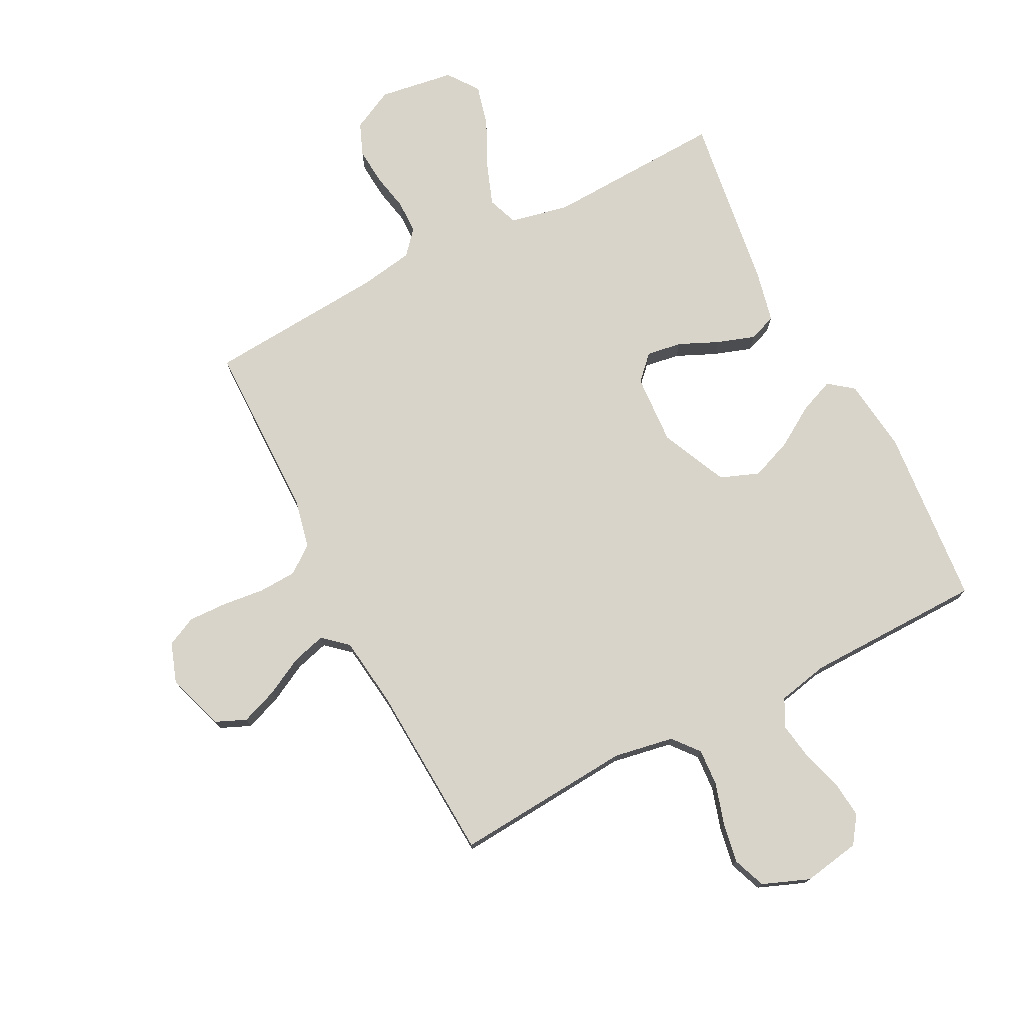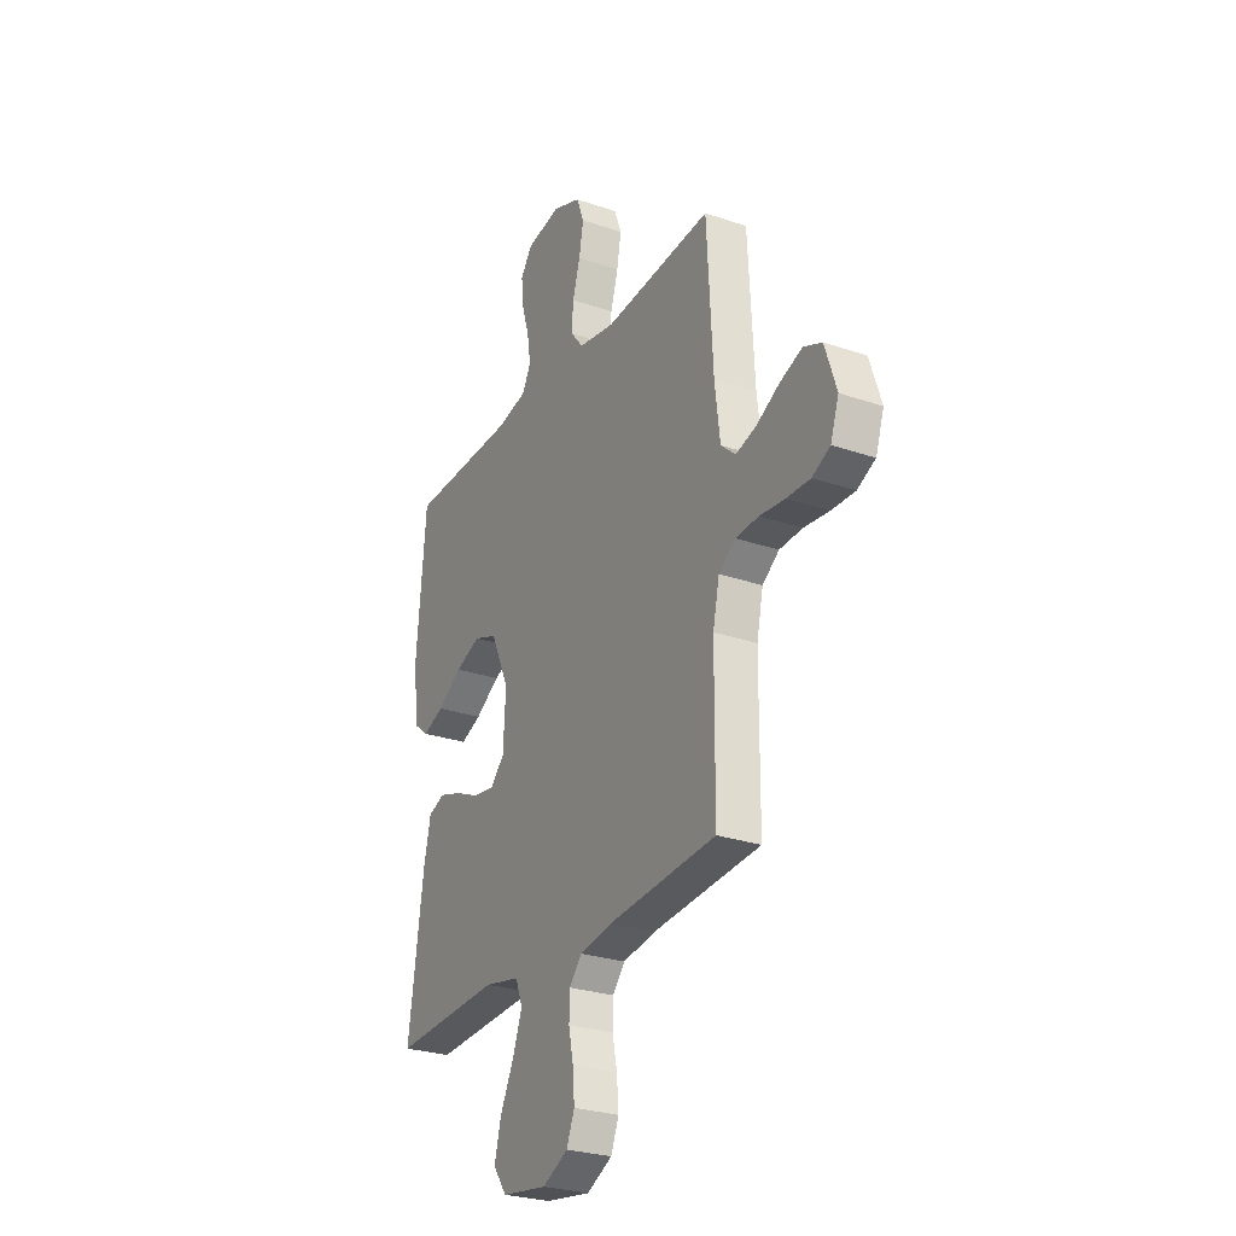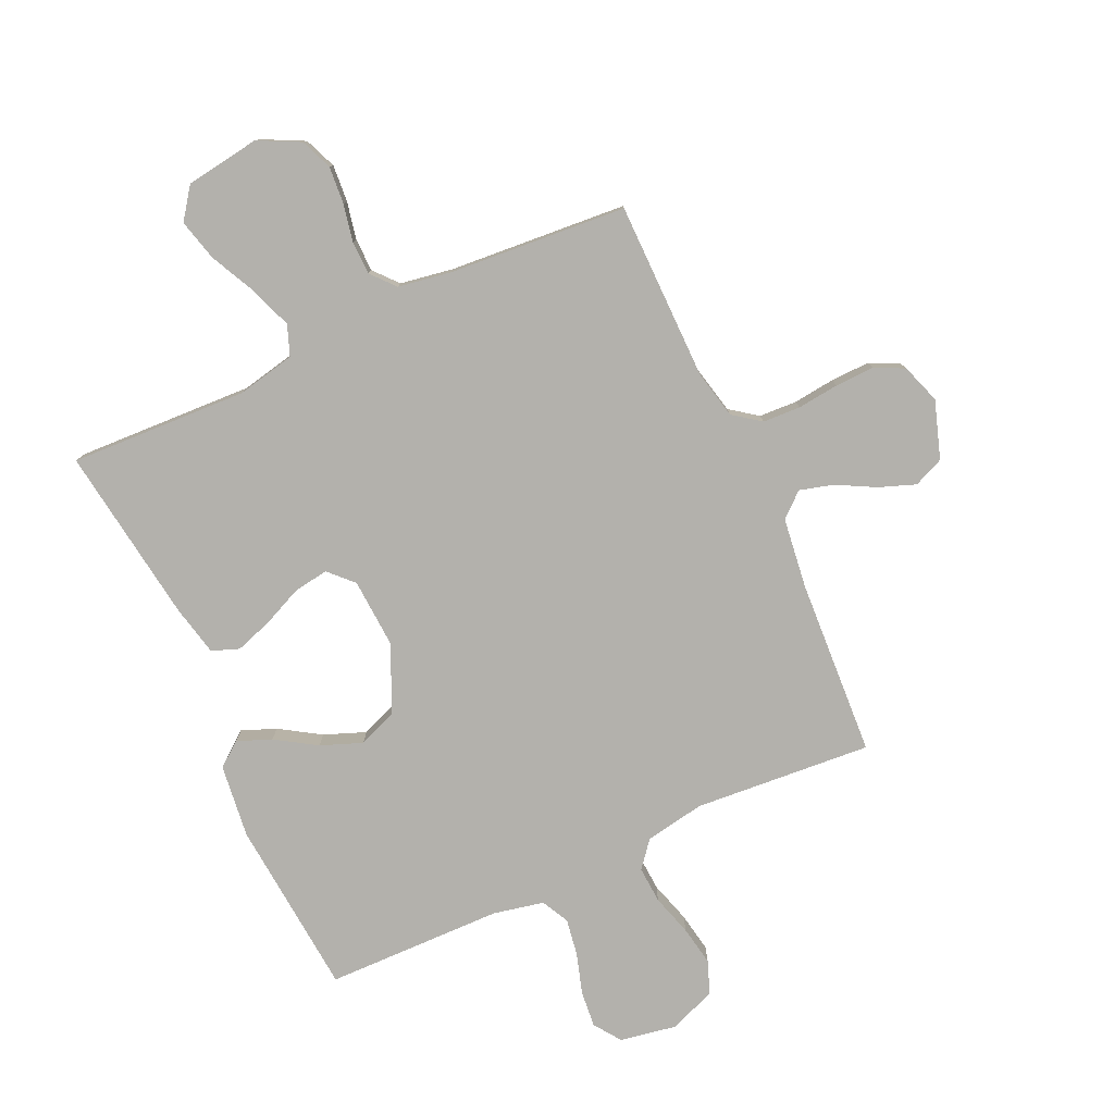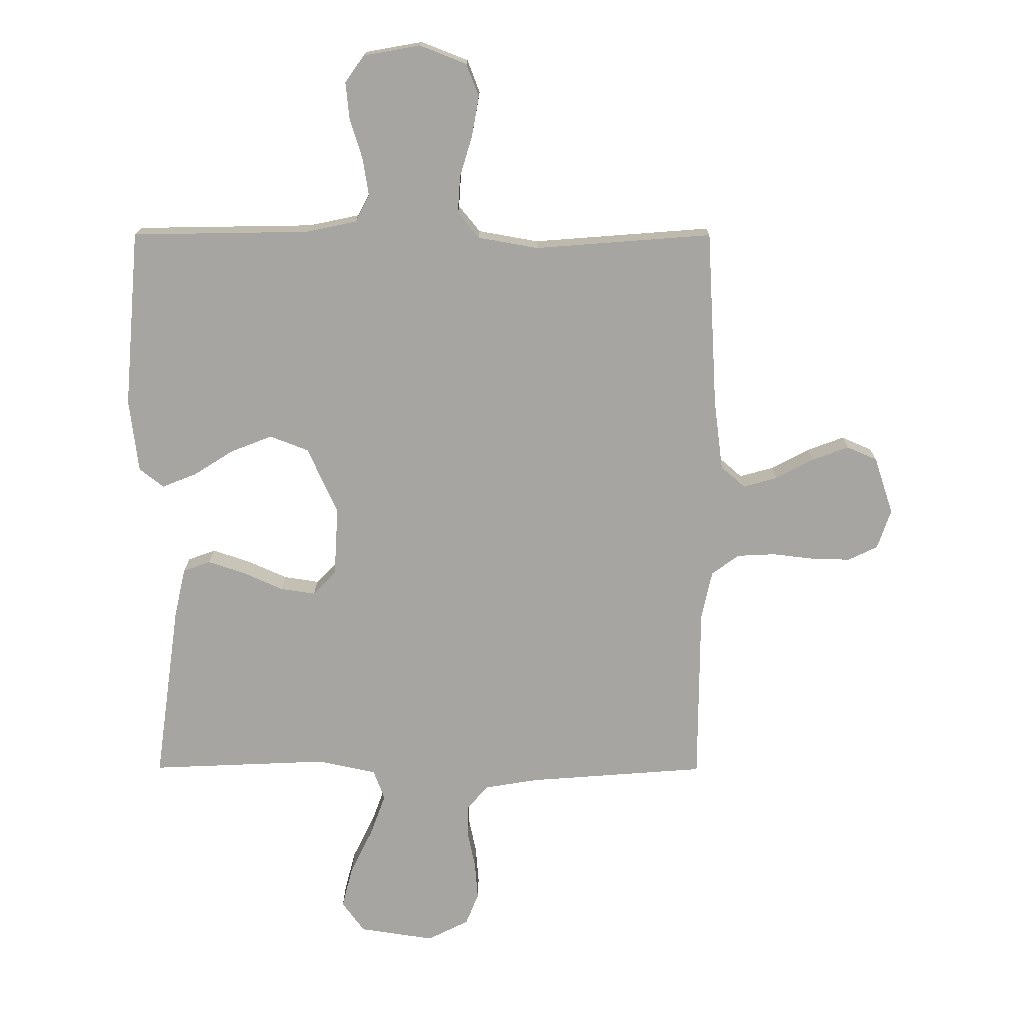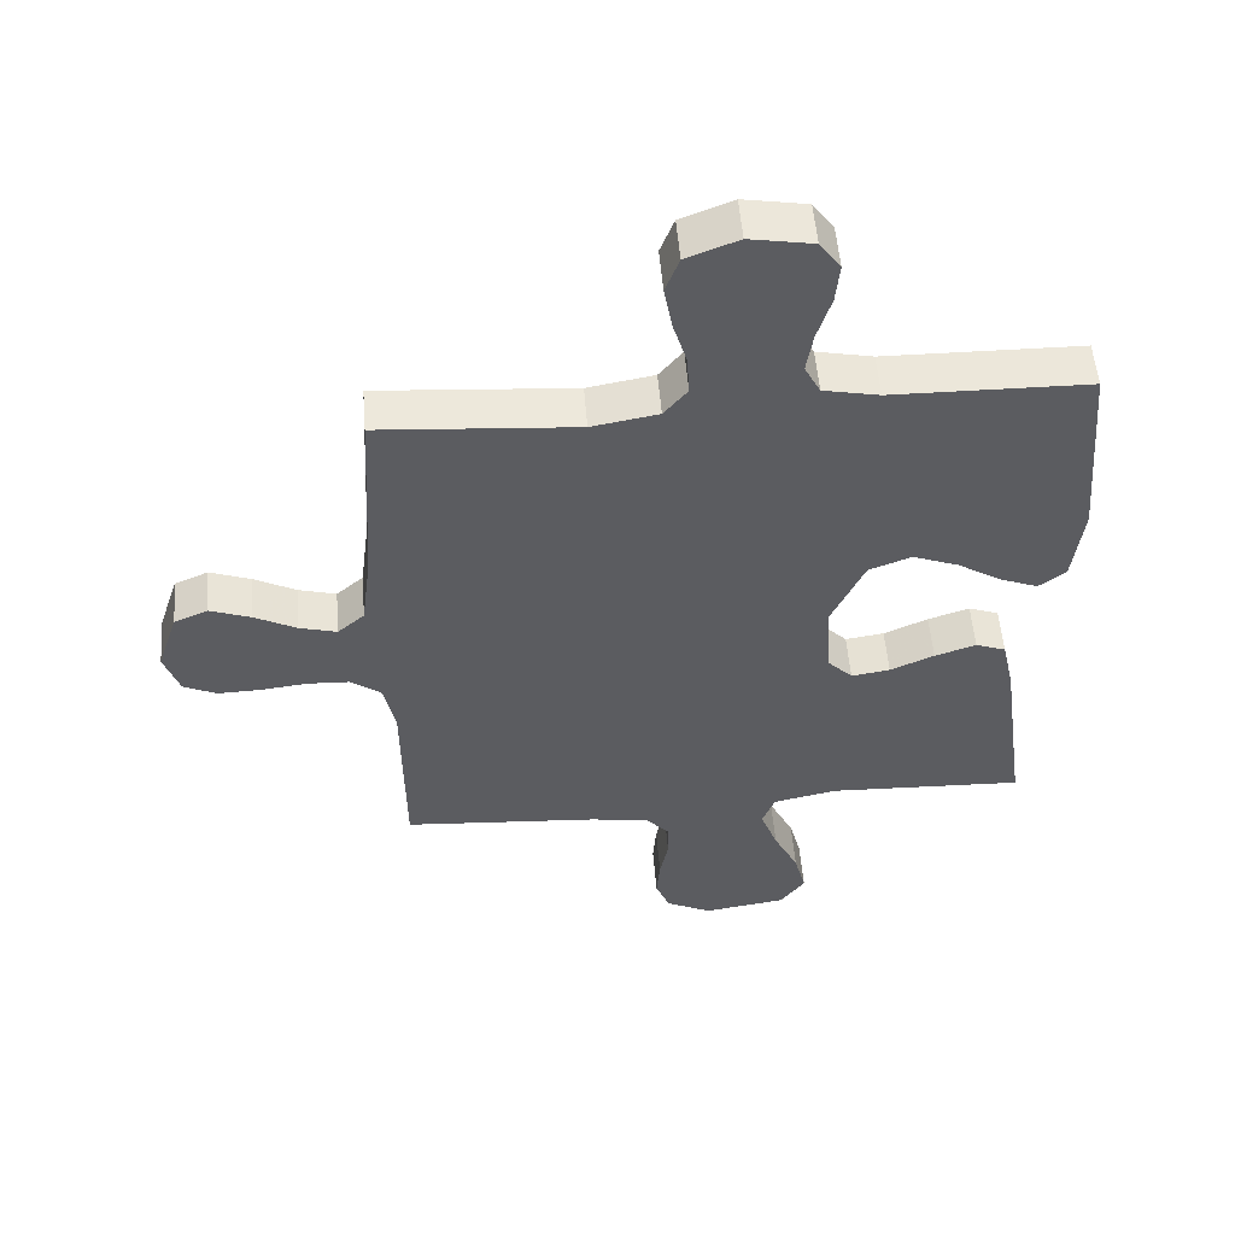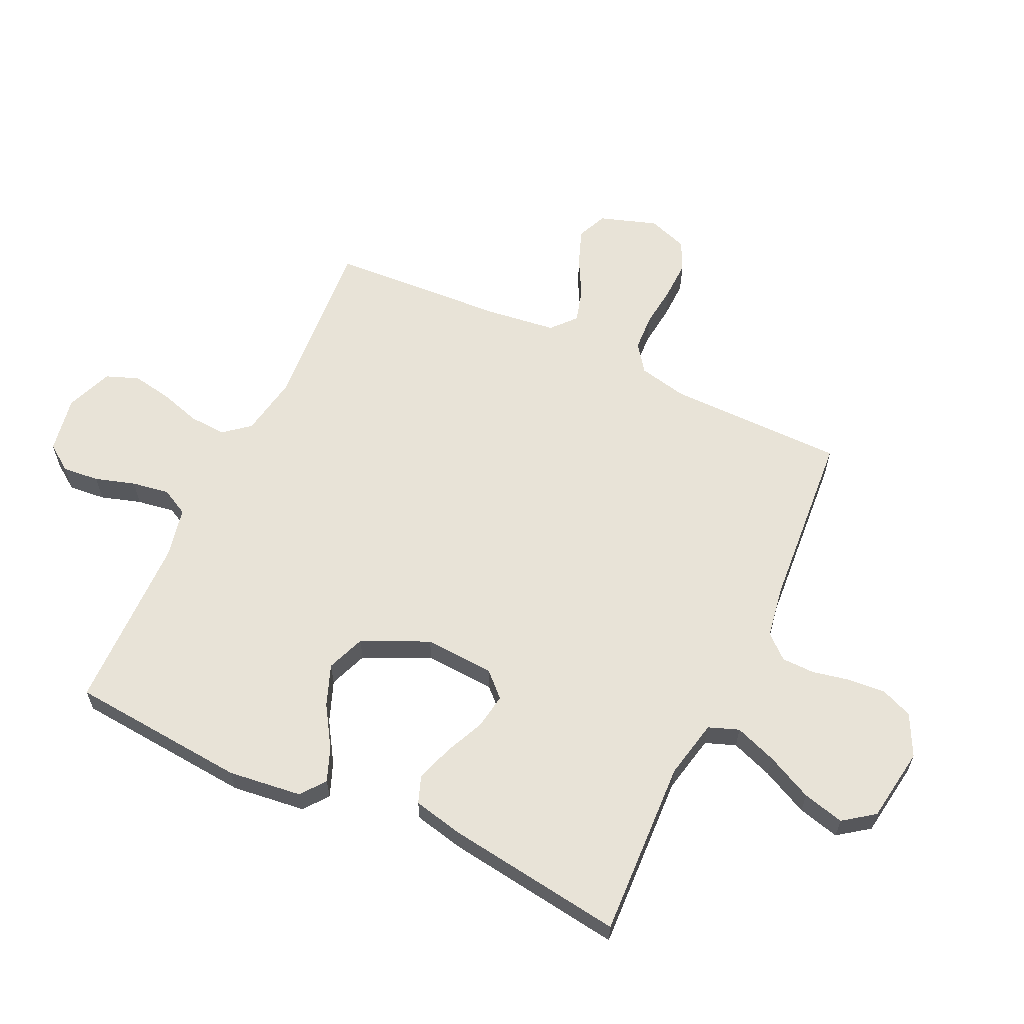
<metadata>
{"format":"obj","ext":"obj","renderer":"f3d","projection":"perspective","resolution":1024,"background":"white","views":[{"elev":75.6,"azim":-27.2,"up":"+Y"},{"elev":-27.2,"azim":-117.9,"up":"+Z"},{"elev":-79.0,"azim":-155.4,"up":"+Y"},{"elev":16.3,"azim":-179.6,"up":"+Z"},{"elev":53.8,"azim":-4.7,"up":"+Z"},{"elev":61.5,"azim":115.1,"up":"+Y"}]}
</metadata>
<code>
v 0.5 0.07 -0.5
v 0.2 0.07 -0.487
v 0.101 0.07 -0.508
v 0.082 0.07 -0.559
v 0.108 0.07 -0.63
v 0.146 0.07 -0.708
v 0.164 0.07 -0.778
v 0.126 0.07 -0.83
v 0 0.07 -0.849
v -0.07 0.07 -0.814
v -0.092 0.07 -0.76
v -0.087 0.07 -0.697
v -0.074 0.07 -0.634
v -0.075 0.07 -0.578
v -0.11 0.07 -0.538
v -0.2 0.07 -0.523
v -0.5 0.07 -0.5
v -0.502 0.07 -0.2
v -0.52 0.07 -0.118
v -0.566 0.07 -0.084
v -0.63 0.07 -0.081
v -0.7 0.07 -0.089
v -0.766 0.07 -0.091
v -0.816 0.07 -0.067
v -0.839 0.07 0
v -0.807 0.07 0.097
v -0.756 0.07 0.119
v -0.694 0.07 0.096
v -0.63 0.07 0.062
v -0.573 0.07 0.046
v -0.532 0.07 0.082
v -0.517 0.07 0.2
v -0.5 0.07 0.5
v -0.2 0.07 0.477
v -0.099 0.07 0.495
v -0.063 0.07 0.539
v -0.067 0.07 0.601
v -0.088 0.07 0.671
v -0.1 0.07 0.738
v -0.079 0.07 0.793
v 0 0.07 0.824
v 0.096 0.07 0.807
v 0.128 0.07 0.762
v 0.122 0.07 0.7
v 0.101 0.07 0.632
v 0.091 0.07 0.569
v 0.115 0.07 0.523
v 0.2 0.07 0.505
v 0.5 0.07 0.5
v 0.526 0.07 0.2
v 0.511 0.07 0.076
v 0.47 0.07 0.044
v 0.412 0.07 0.067
v 0.344 0.07 0.11
v 0.274 0.07 0.137
v 0.209 0.07 0.112
v 0.158 0.07 0
v 0.165 0.07 -0.118
v 0.204 0.07 -0.158
v 0.263 0.07 -0.149
v 0.33 0.07 -0.119
v 0.393 0.07 -0.098
v 0.439 0.07 -0.115
v 0.458 0.07 -0.2
v 0.5 0 -0.5
v 0.2 0 -0.487
v 0.101 0 -0.508
v 0.082 0 -0.559
v 0.108 0 -0.63
v 0.146 0 -0.708
v 0.164 0 -0.778
v 0.126 0 -0.83
v 0 0 -0.849
v -0.07 0 -0.814
v -0.092 0 -0.76
v -0.087 0 -0.697
v -0.074 0 -0.634
v -0.075 0 -0.578
v -0.11 0 -0.538
v -0.2 0 -0.523
v -0.5 0 -0.5
v -0.502 0 -0.2
v -0.52 0 -0.118
v -0.566 0 -0.084
v -0.63 0 -0.081
v -0.7 0 -0.089
v -0.766 0 -0.091
v -0.816 0 -0.067
v -0.839 0 0
v -0.807 0 0.097
v -0.756 0 0.119
v -0.694 0 0.096
v -0.63 0 0.062
v -0.573 0 0.046
v -0.532 0 0.082
v -0.517 0 0.2
v -0.5 0 0.5
v -0.2 0 0.477
v -0.099 0 0.495
v -0.063 0 0.539
v -0.067 0 0.601
v -0.088 0 0.671
v -0.1 0 0.738
v -0.079 0 0.793
v 0 0 0.824
v 0.096 0 0.807
v 0.128 0 0.762
v 0.122 0 0.7
v 0.101 0 0.632
v 0.091 0 0.569
v 0.115 0 0.523
v 0.2 0 0.505
v 0.5 0 0.5
v 0.526 0 0.2
v 0.511 0 0.076
v 0.47 0 0.044
v 0.412 0 0.067
v 0.344 0 0.11
v 0.274 0 0.137
v 0.209 0 0.112
v 0.158 0 0
v 0.165 0 -0.118
v 0.204 0 -0.158
v 0.263 0 -0.149
v 0.33 0 -0.119
v 0.393 0 -0.098
v 0.439 0 -0.115
v 0.458 0 -0.2
f 63 64 1 2
f 60 61 62 63
f 60 63 2 3
f 59 60 3
f 58 59 3 4
f 57 58 4
f 51 52 53 54
f 51 54 55
f 48 49 50 51
f 47 48 51 55
f 46 47 55 56
f 42 43 44 45
f 42 45 46
f 41 42 46
f 37 38 39 40
f 36 37 40 41
f 32 33 34
f 31 32 34 35
f 26 27 28 29
f 26 29 30
f 25 26 30
f 24 25 30
f 21 22 23 24
f 20 21 24 30
f 19 20 30 31
f 16 17 18
f 15 16 18 19
f 10 11 12 13
f 10 13 14
f 9 10 14
f 8 9 14
f 5 6 7 8
f 4 5 8 14
f 57 4 14 15
f 36 41 46 56
f 35 36 56 57
f 31 35 57
f 15 19 31 57
f 66 65 128 127
f 127 126 125 124
f 67 66 127 124
f 67 124 123
f 68 67 123 122
f 68 122 121
f 118 117 116 115
f 119 118 115
f 115 114 113 112
f 119 115 112 111
f 120 119 111 110
f 109 108 107 106
f 110 109 106
f 110 106 105
f 104 103 102 101
f 105 104 101 100
f 98 97 96
f 99 98 96 95
f 93 92 91 90
f 94 93 90
f 94 90 89
f 94 89 88
f 88 87 86 85
f 94 88 85 84
f 95 94 84 83
f 82 81 80
f 83 82 80 79
f 77 76 75 74
f 78 77 74
f 78 74 73
f 78 73 72
f 72 71 70 69
f 78 72 69 68
f 79 78 68 121
f 120 110 105 100
f 121 120 100 99
f 121 99 95
f 121 95 83 79
f 1 65 66 2
f 2 66 67 3
f 3 67 68 4
f 4 68 69 5
f 5 69 70 6
f 6 70 71 7
f 7 71 72 8
f 8 72 73 9
f 9 73 74 10
f 10 74 75 11
f 11 75 76 12
f 12 76 77 13
f 13 77 78 14
f 14 78 79 15
f 15 79 80 16
f 16 80 81 17
f 17 81 82 18
f 18 82 83 19
f 19 83 84 20
f 20 84 85 21
f 21 85 86 22
f 22 86 87 23
f 23 87 88 24
f 24 88 89 25
f 25 89 90 26
f 26 90 91 27
f 27 91 92 28
f 28 92 93 29
f 29 93 94 30
f 30 94 95 31
f 31 95 96 32
f 32 96 97 33
f 33 97 98 34
f 34 98 99 35
f 35 99 100 36
f 36 100 101 37
f 37 101 102 38
f 38 102 103 39
f 39 103 104 40
f 40 104 105 41
f 41 105 106 42
f 42 106 107 43
f 43 107 108 44
f 44 108 109 45
f 45 109 110 46
f 46 110 111 47
f 47 111 112 48
f 48 112 113 49
f 49 113 114 50
f 50 114 115 51
f 51 115 116 52
f 52 116 117 53
f 53 117 118 54
f 54 118 119 55
f 55 119 120 56
f 56 120 121 57
f 57 121 122 58
f 58 122 123 59
f 59 123 124 60
f 60 124 125 61
f 61 125 126 62
f 62 126 127 63
f 63 127 128 64
f 64 128 65 1

</code>
